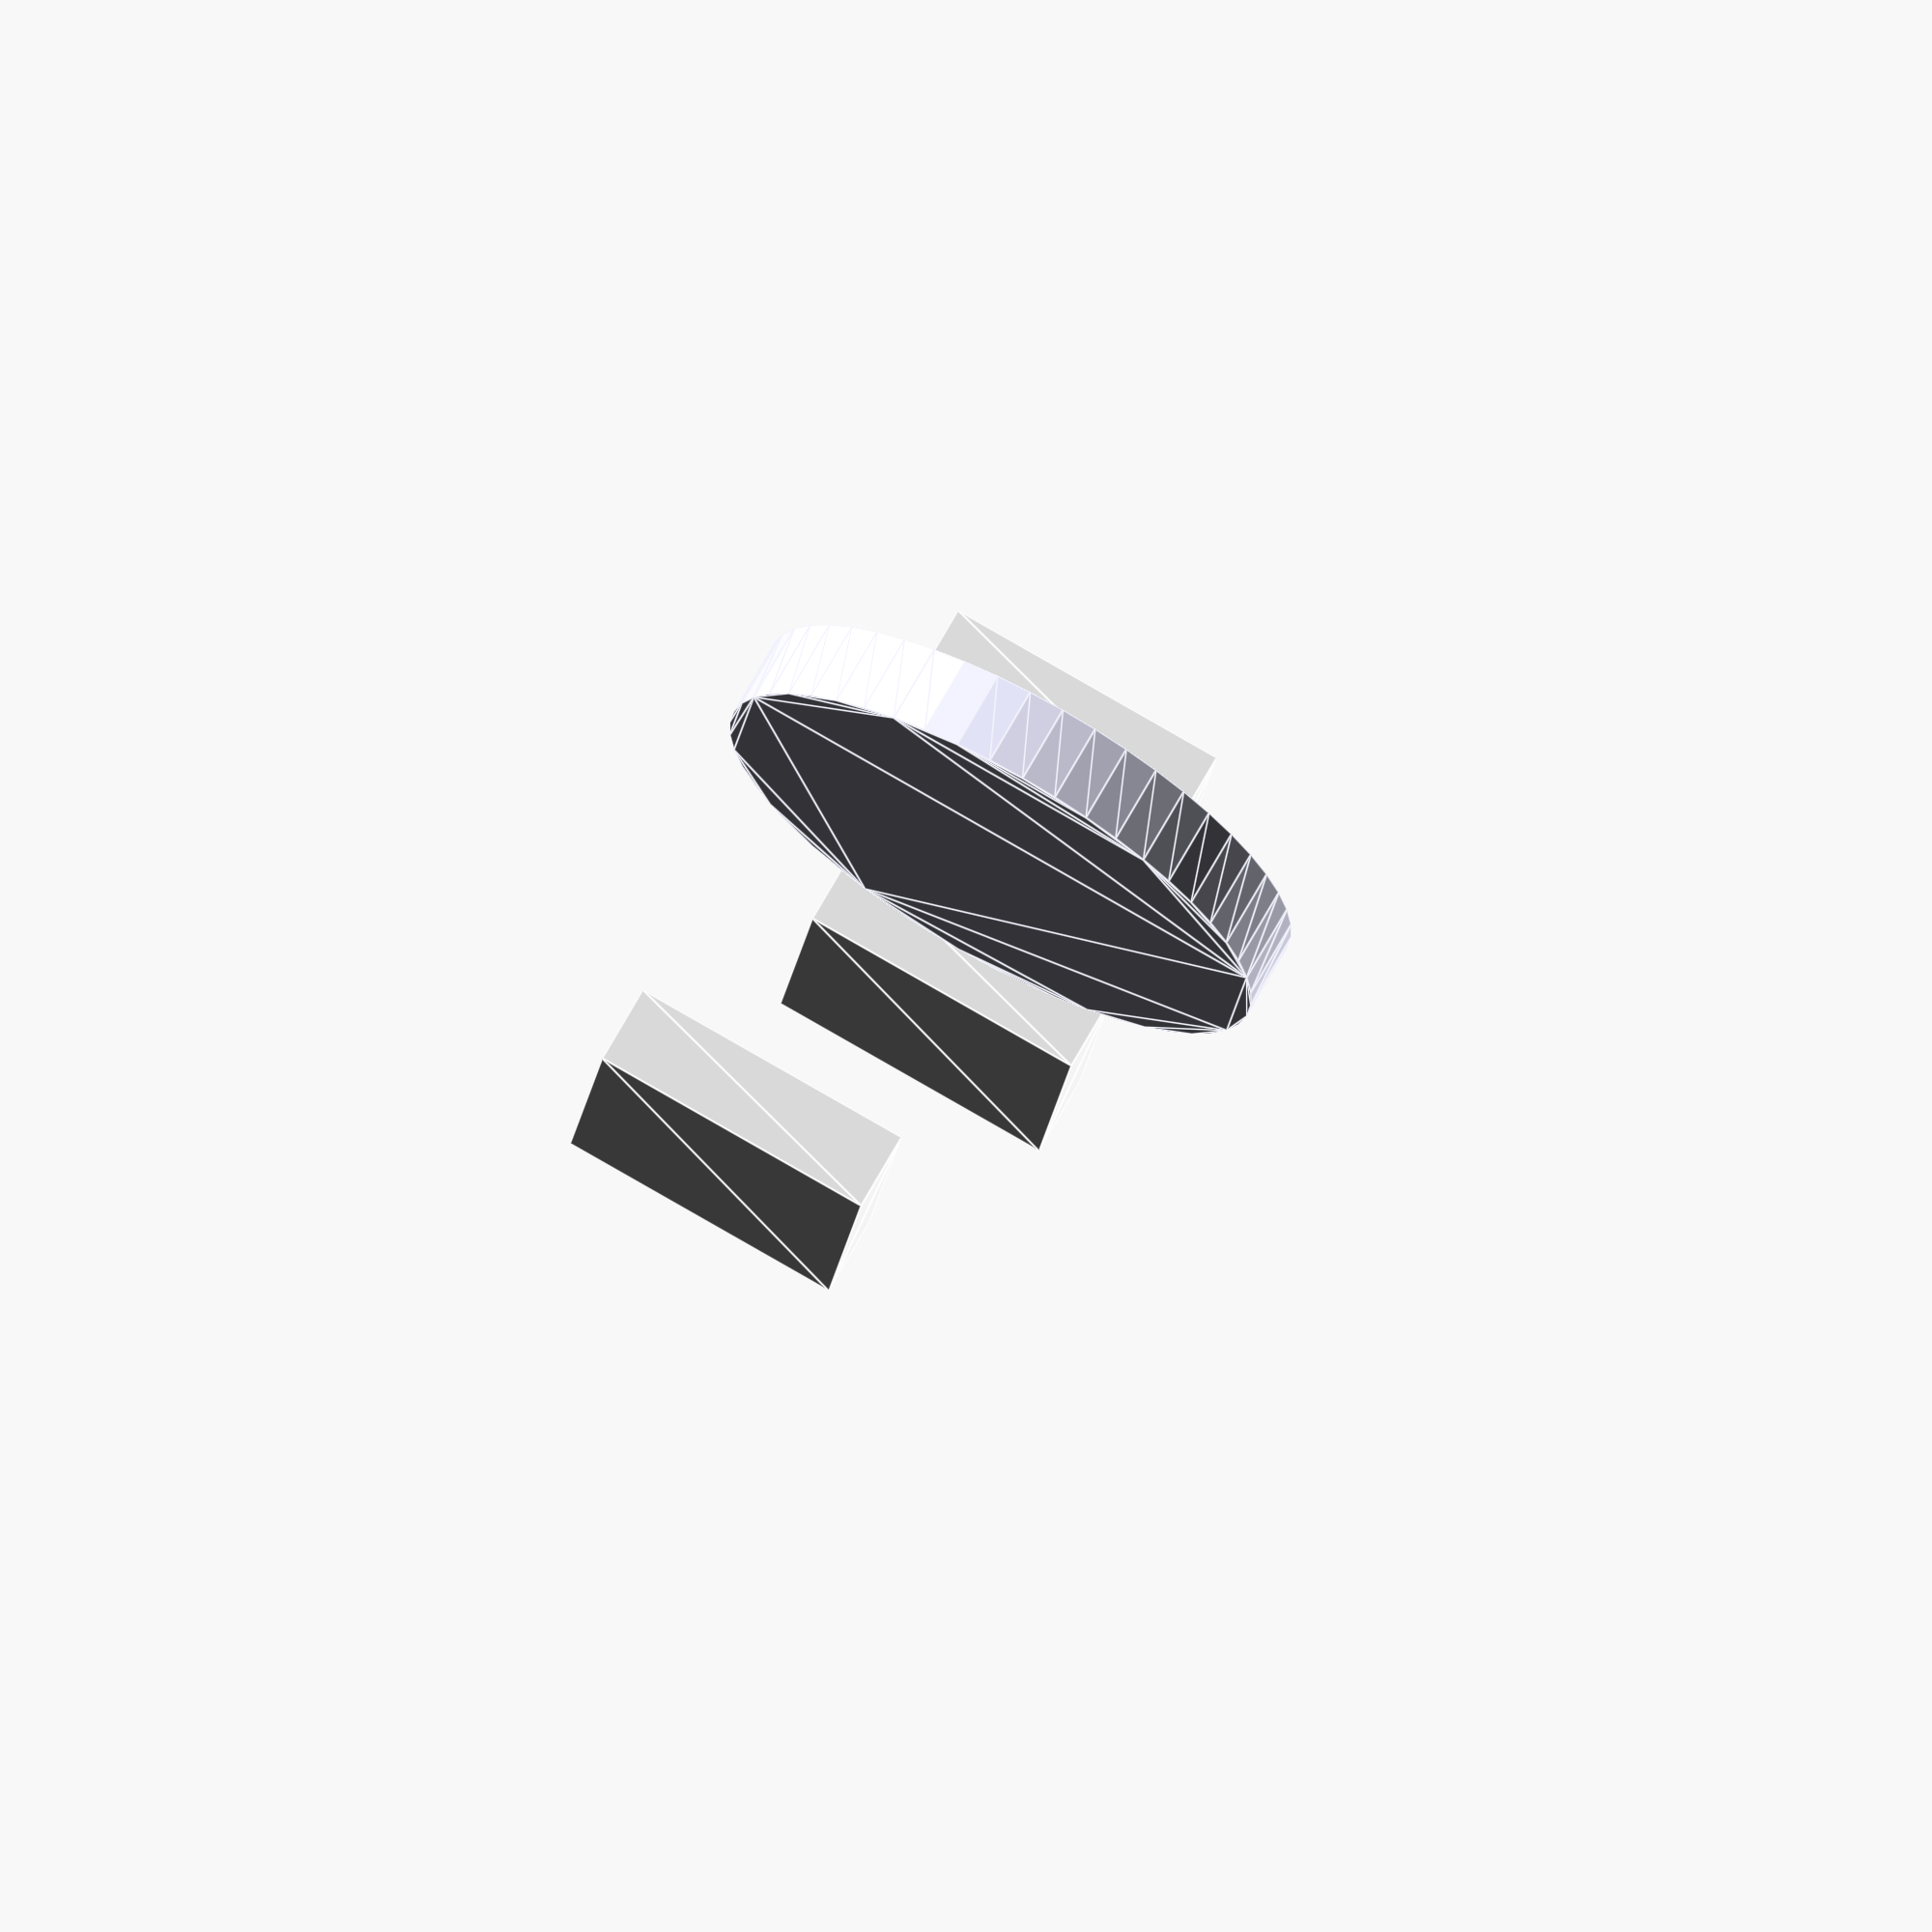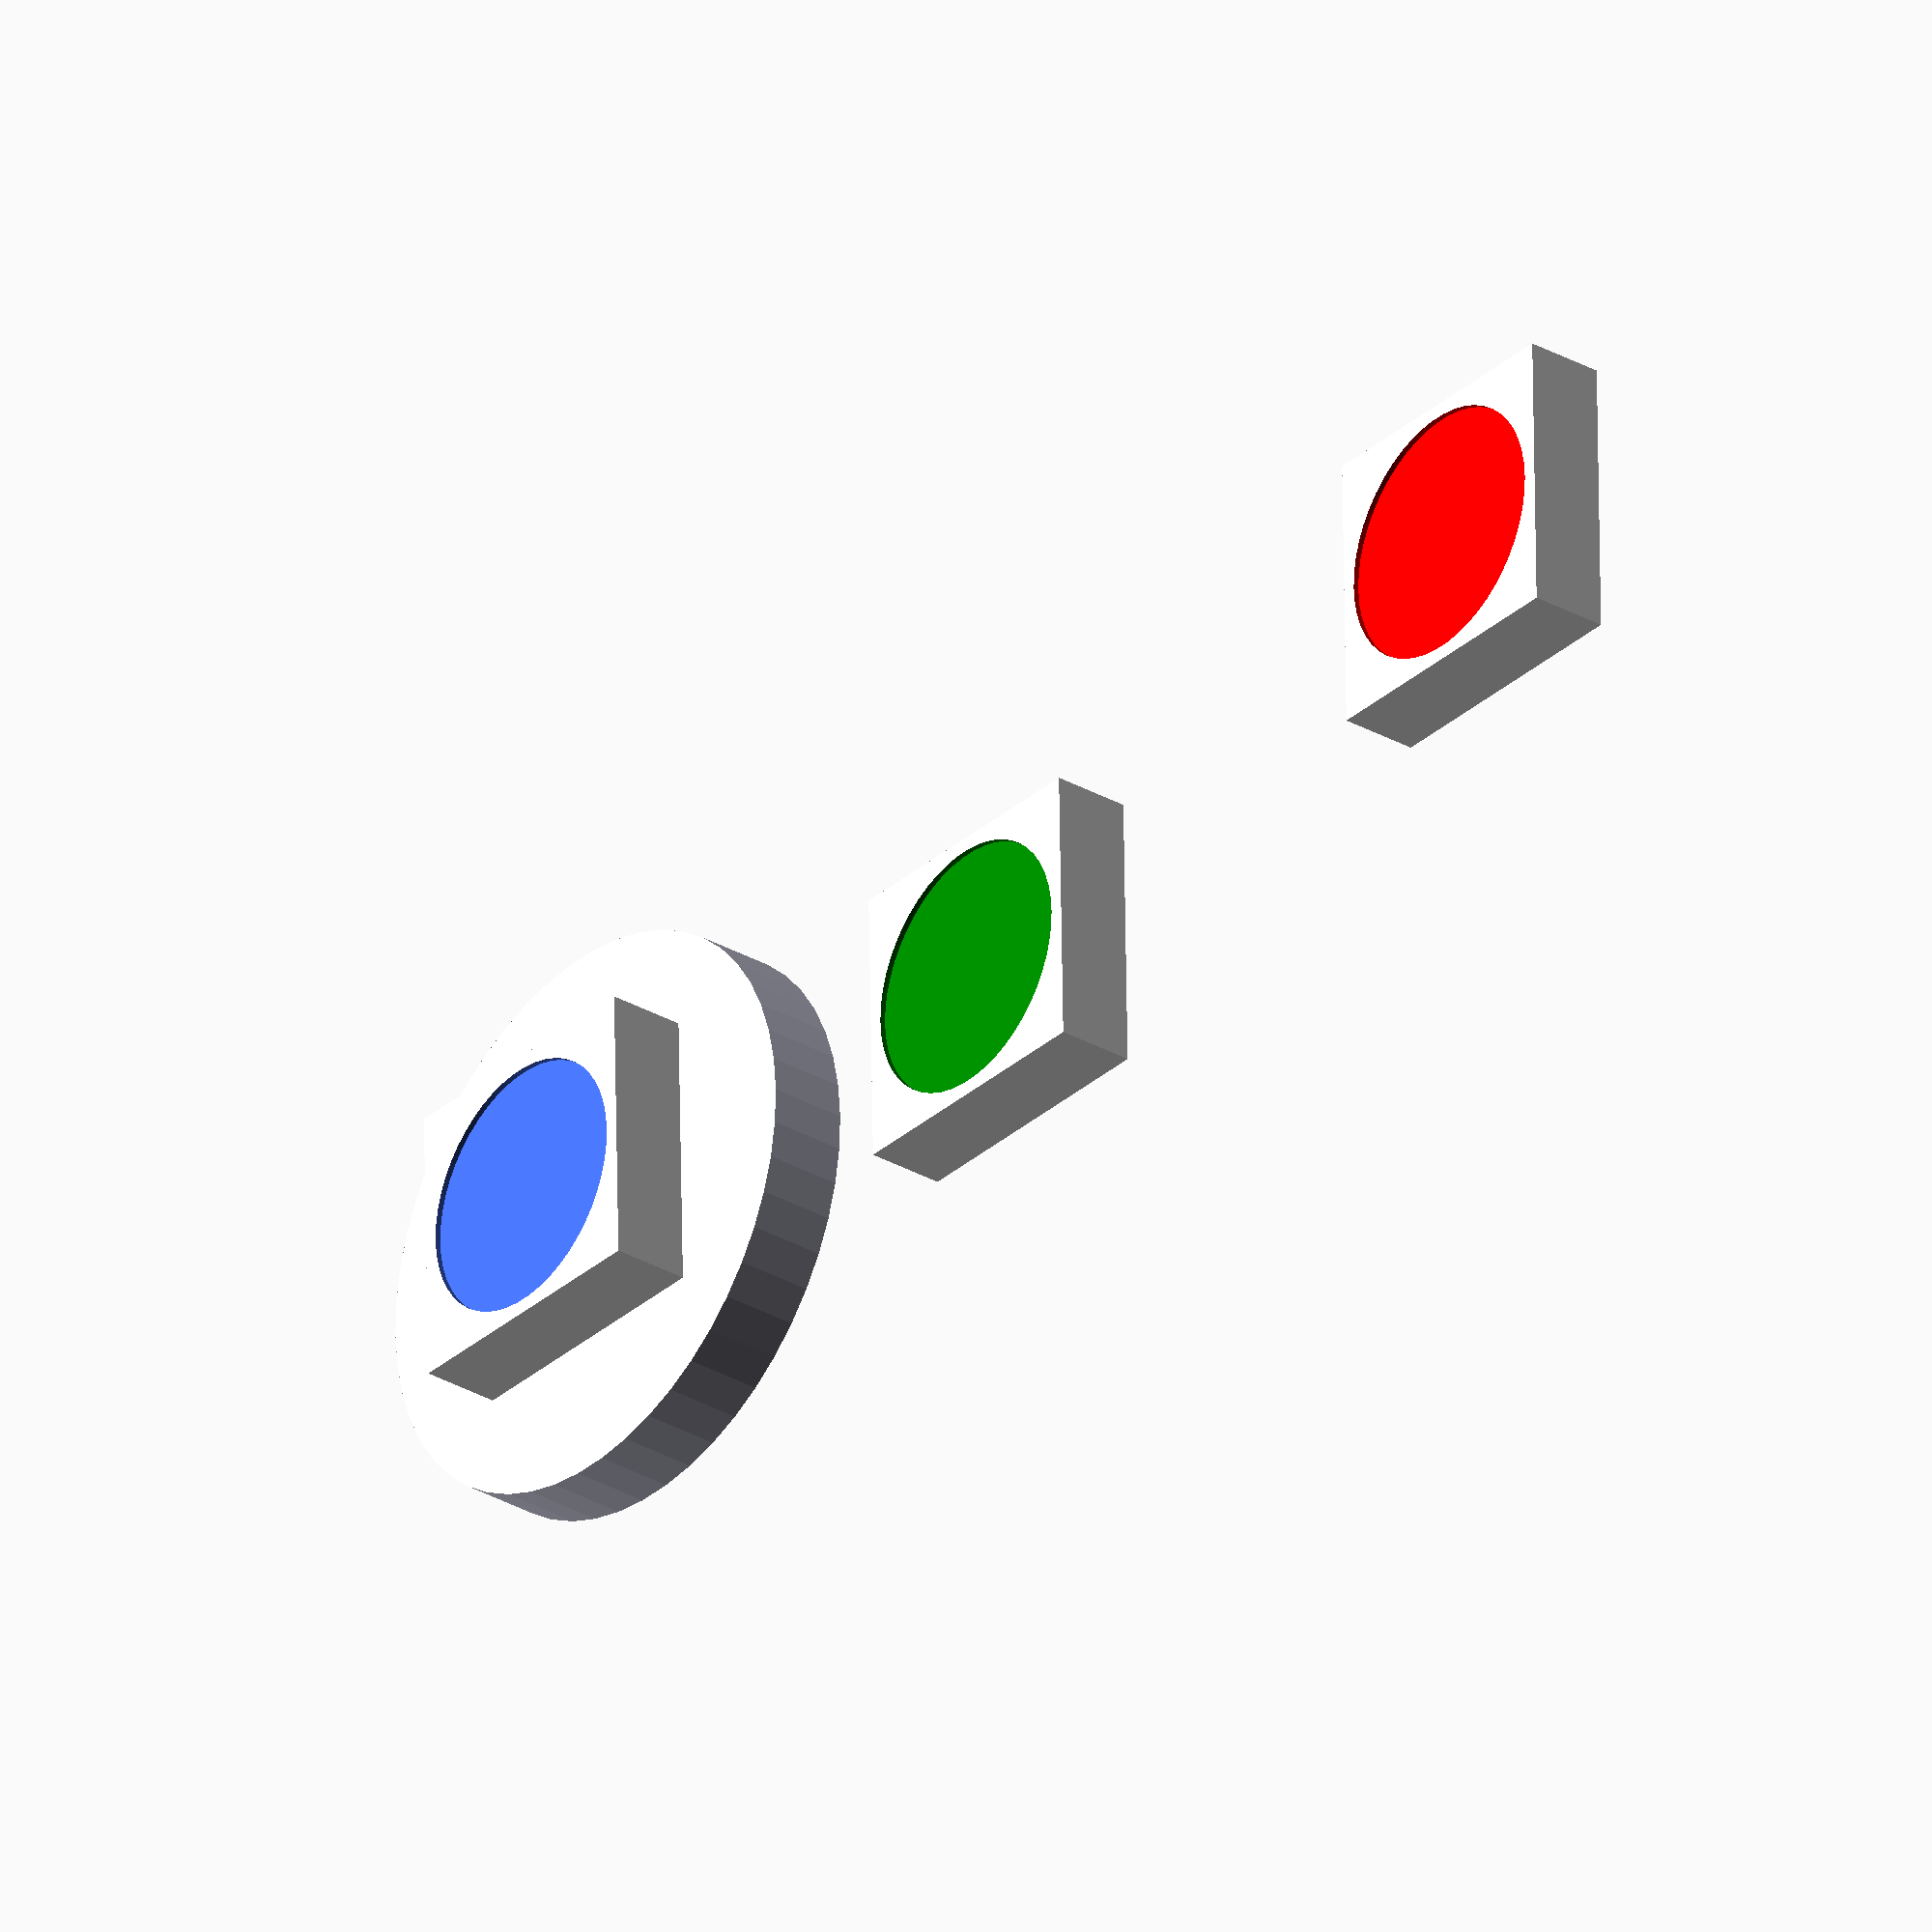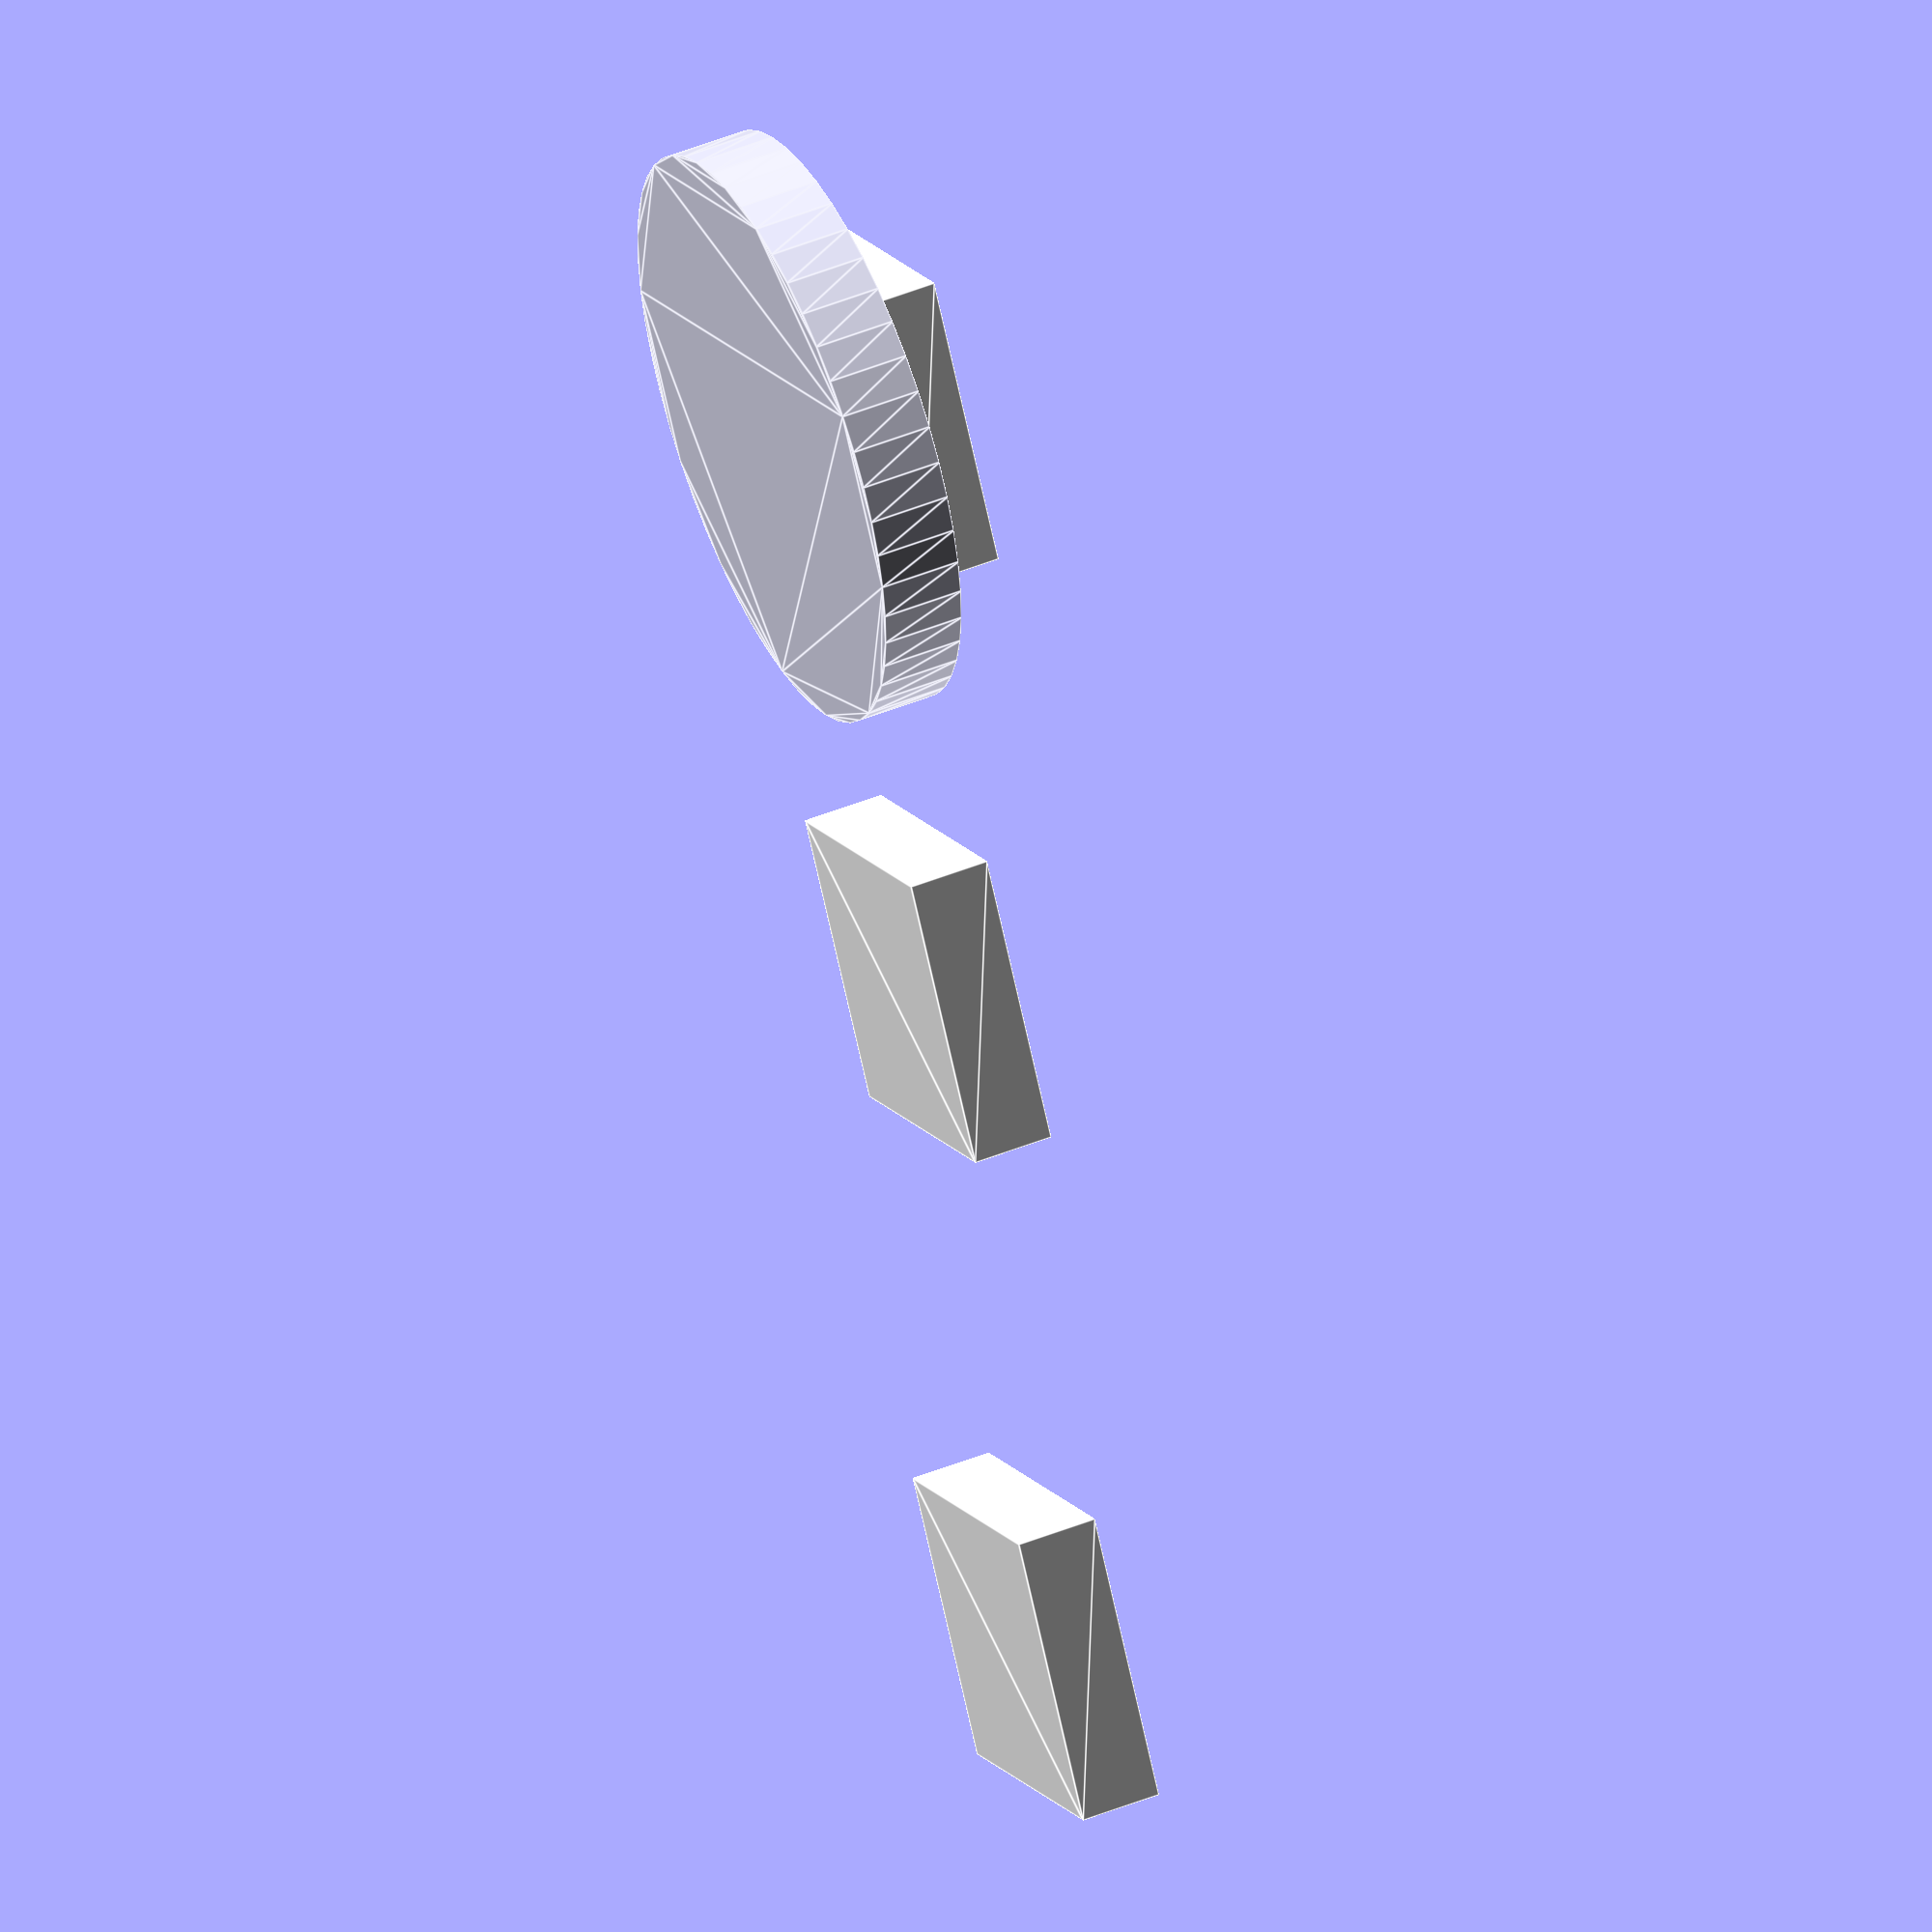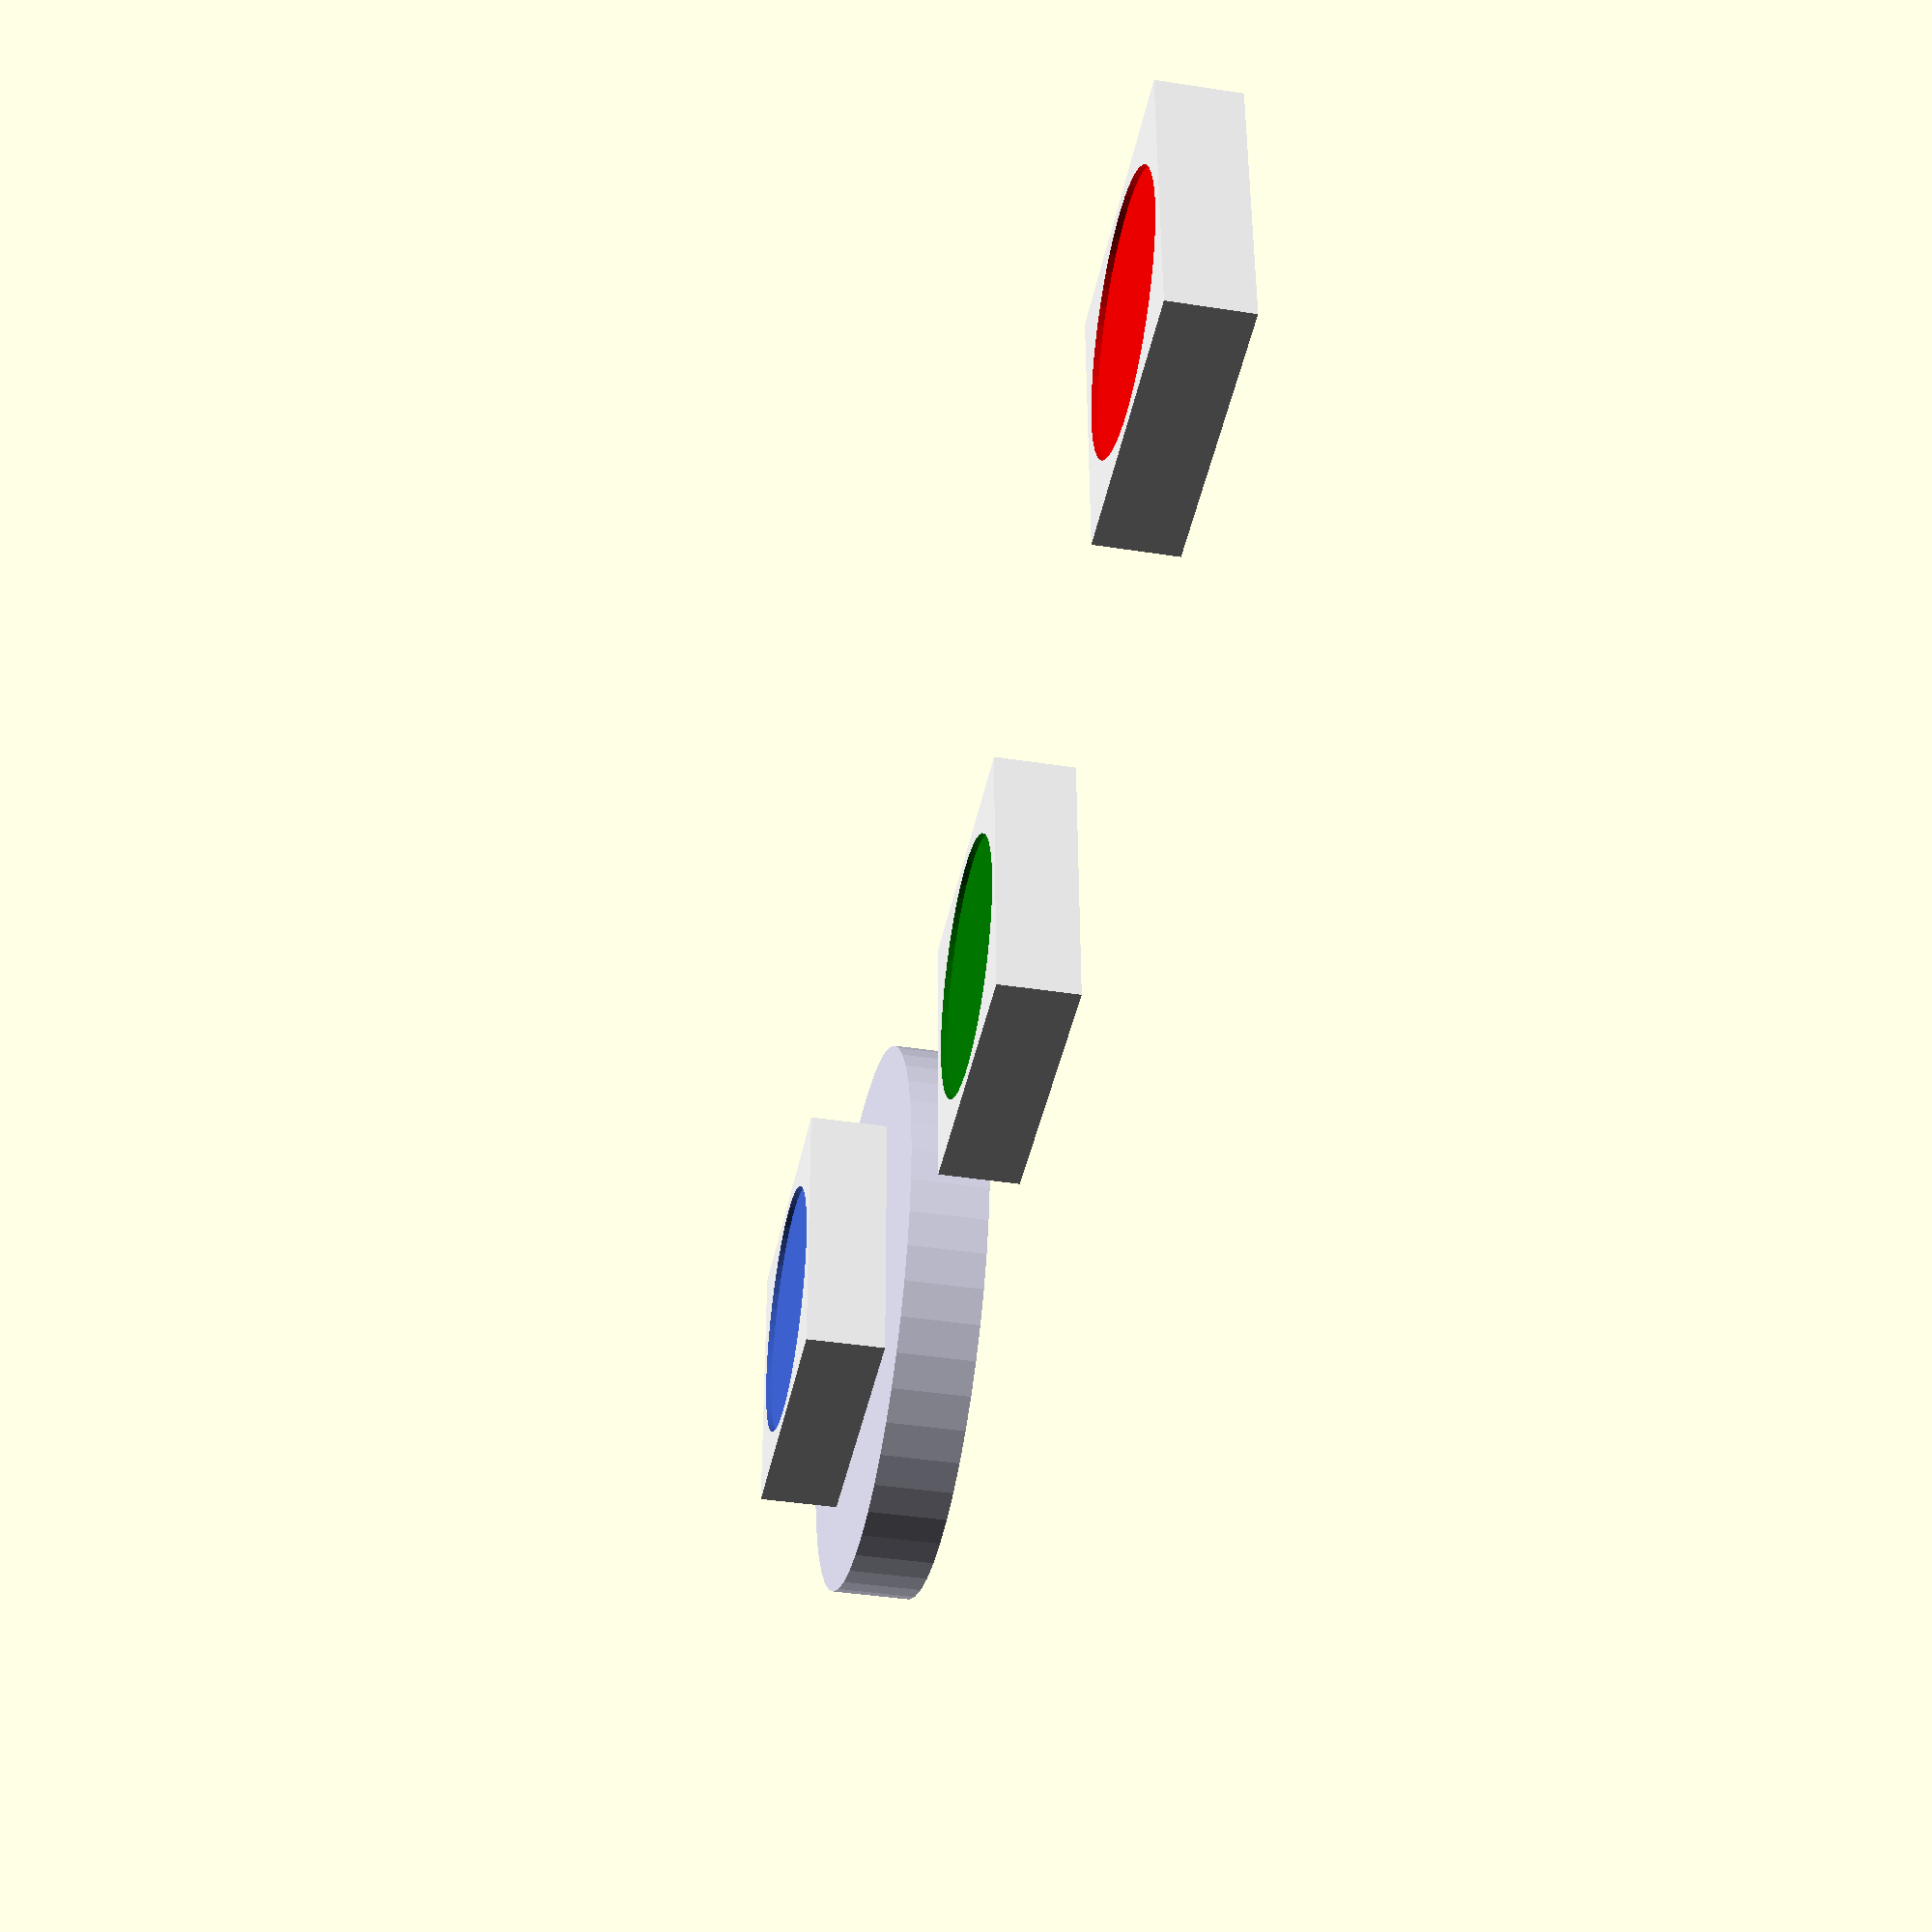
<openscad>
/*
 * Neopixel LED Library
 *
 * Includes modules for
 *  - a single square LED
 *  - square LED on a PCB breakout
 */

// Small positive value constant
eps=0.1;

$fn=50;

module neopixel_led(center=false, color="silver") {
    // The square neopixel - https://cdn-shop.adafruit.com/datasheets/WS2812B.pdf
    // Values in mm
    square_width = 5.0;
    square_height = 5.0;

    full_height = 2.8;
    pcb_height = 1.4;
    led_height = full_height-pcb_height;

    translate(center ? [-square_width/2, -square_height/2, 0] : [0, 0, 0])
        difference() {
            color("white")
                linear_extrude(led_height)
                square([square_width, square_height]);

            color(color)
                translate([square_width/2, square_height/2, led_height-0.1])
                linear_extrude(0.1 + eps)
                circle(d=0.9*square_width);
        }
}

module neopixel_led_breakoff(color="silver") {
    // https://www.amazon.com/gp/product/B01DC0J0WS
    // Values in mm
    pcb_diameter = 10;
    pcb_height = 1.4;
    union() {
        color("lavender")
            linear_extrude(pcb_height)
            circle(d=pcb_diameter);

        translate([0, 0, pcb_height])
            neopixel_led(center=true, color=color);
    }
}

translate([20,0,0])
    neopixel_led(color="red");

translate([10,0,0])
    neopixel_led(center=true, color="green");

neopixel_led_breakoff(color="royalblue");

</openscad>
<views>
elev=290.2 azim=82.9 roll=209.0 proj=o view=edges
elev=30.6 azim=358.7 roll=50.4 proj=o view=wireframe
elev=132.6 azim=301.2 roll=294.6 proj=o view=edges
elev=219.7 azim=178.9 roll=101.0 proj=p view=solid
</views>
